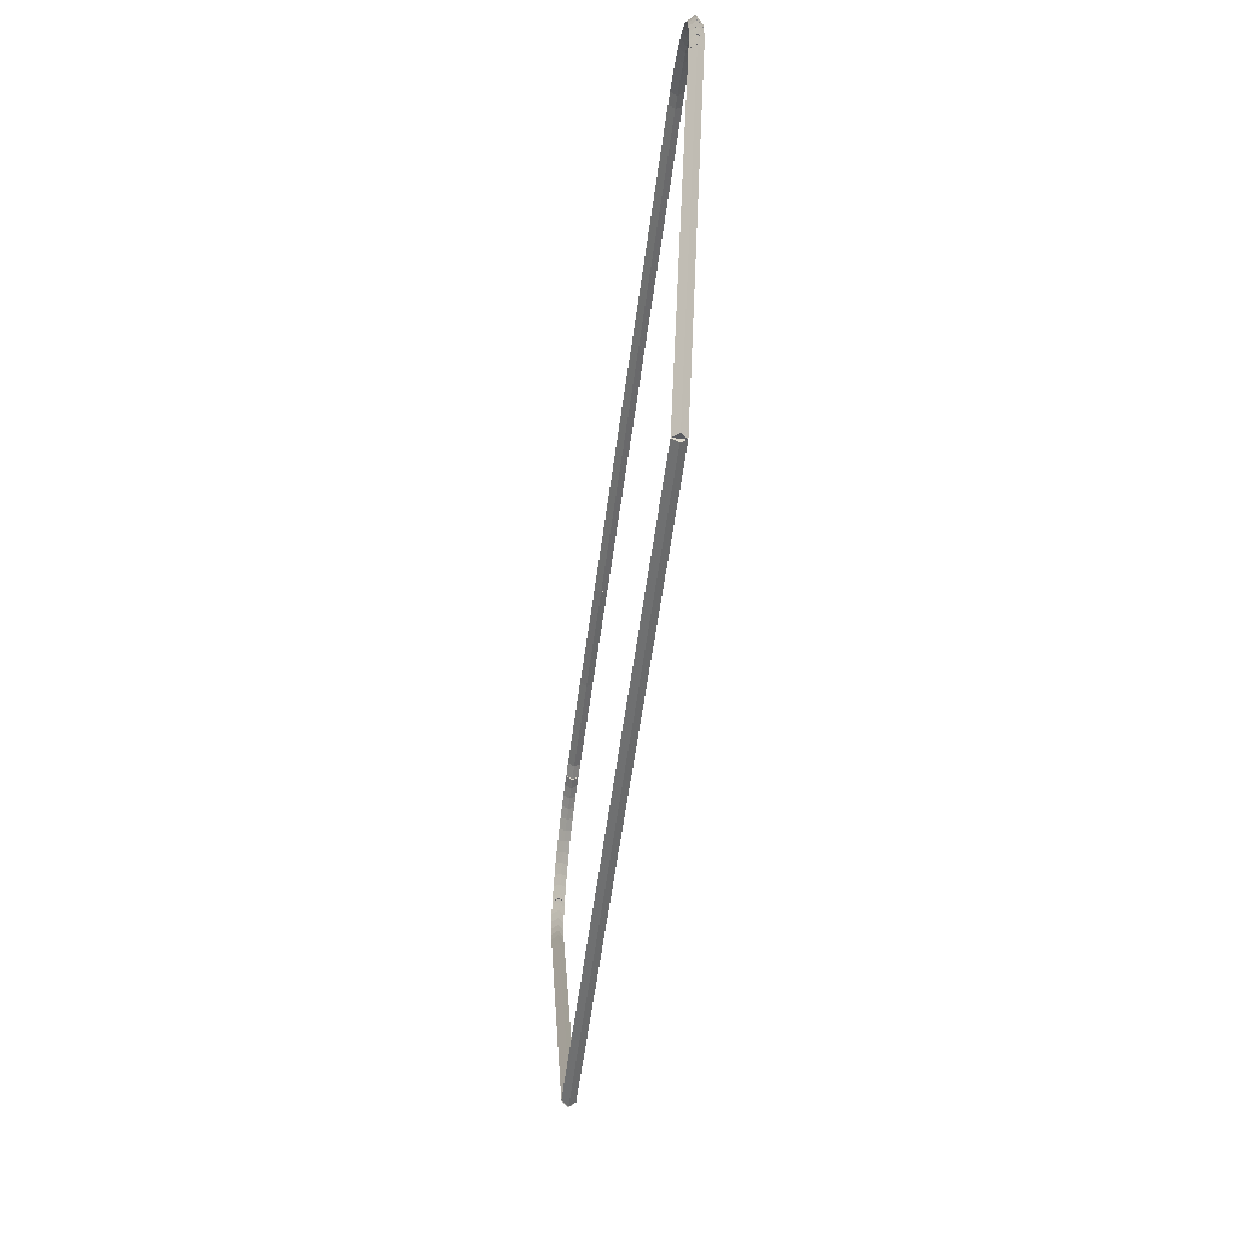
<metadata>
{"format":"obj","ext":"obj","renderer":"f3d","projection":"perspective","resolution":1024,"background":"white","views":[{"elev":-56.9,"azim":-97.6,"up":"+Y"}]}
</metadata>
<code>
g base_node_381_284_0
v -52.22 15.81 31.28
v -52.21 15.91 31.18
v -52.22 15.81 31.08
v -52.22 15.71 31.18
v -42.1 15.8 31.28
v -42.1 15.9 31.18
v -42.1 15.8 31.08
v -42.1 15.7 31.18
f 1 2 3 4
f 6 2 1 5
f 5 1 4 8
f 6 5 8 7
f 8 4 3 7
f 7 3 2 6
g base_node_381_284_0
v -54.52 21.78 31.28
v -54.42 21.81 31.18
v -54.52 21.78 31.08
v -54.61 21.74 31.18
v -52.22 15.81 31.28
v -52.12 15.85 31.18
v -52.22 15.81 31.08
v -52.31 15.78 31.18
f 9 10 11 12
f 14 10 9 13
f 13 9 12 16
f 14 13 16 15
f 16 12 11 15
f 15 11 10 14
g base_node_381_284_0
v -54.57 21.97 31.28
v -54.48 22 31.18
v -54.57 21.97 31.08
v -54.67 21.94 31.18
v -54.52 21.78 31.28
v -54.42 21.81 31.18
v -54.52 21.78 31.08
v -54.61 21.75 31.18
f 17 18 19 20
f 22 18 17 21
f 21 17 20 24
f 22 21 24 23
f 24 20 19 23
f 23 19 18 22
g base_node_381_284_0
v -54.6 22.16 31.28
v -54.5 22.18 31.18
v -54.6 22.16 31.08
v -54.7 22.15 31.18
v -54.57 21.97 31.28
v -54.47 21.98 31.18
v -54.57 21.97 31.08
v -54.67 21.95 31.18
f 25 26 27 28
f 30 26 25 29
f 29 25 28 32
f 30 29 32 31
f 32 28 27 31
f 31 27 26 30
g base_node_381_284_0
v -54.61 22.36 31.28
v -54.51 22.36 31.18
v -54.61 22.36 31.08
v -54.71 22.35 31.18
v -54.6 22.16 31.28
v -54.5 22.17 31.18
v -54.6 22.16 31.08
v -54.7 22.16 31.18
f 33 34 35 36
f 38 34 33 37
f 37 33 36 40
f 38 37 40 39
f 40 36 35 39
f 39 35 34 38
g base_node_381_284_0
v -54.59 22.55 31.28
v -54.49 22.54 31.18
v -54.59 22.55 31.08
v -54.69 22.56 31.18
v -54.61 22.36 31.28
v -54.51 22.35 31.18
v -54.61 22.36 31.08
v -54.71 22.37 31.18
f 41 42 43 44
f 46 42 41 45
f 45 41 44 48
f 46 45 48 47
f 48 44 43 47
f 47 43 42 46
g base_node_381_284_0
v -54.57 22.61 31.28
v -54.47 22.58 31.18
v -54.57 22.61 31.08
v -54.66 22.65 31.18
v -54.59 22.55 31.28
v -54.5 22.51 31.18
v -54.59 22.55 31.08
v -54.68 22.58 31.18
f 49 50 51 52
f 54 50 49 53
f 53 49 52 56
f 54 53 56 55
f 56 52 51 55
f 55 51 50 54
g base_node_381_284_0
v -54.55 22.69 31.28
v -54.45 22.67 31.18
v -54.55 22.69 31.08
v -54.65 22.71 31.18
v -54.57 22.61 31.28
v -54.47 22.59 31.18
v -54.57 22.61 31.08
v -54.66 22.63 31.18
f 57 58 59 60
f 62 58 57 61
f 61 57 60 64
f 62 61 64 63
f 64 60 59 63
f 63 59 58 62
g base_node_381_284_0
v -54.49 22.87 31.28
v -54.39 22.84 31.18
v -54.49 22.87 31.08
v -54.58 22.91 31.18
v -54.55 22.69 31.28
v -54.45 22.66 31.18
v -54.55 22.69 31.08
v -54.64 22.73 31.18
f 65 66 67 68
f 70 66 65 69
f 69 65 68 72
f 70 69 72 71
f 72 68 67 71
f 71 67 66 70
g base_node_381_284_0
v -54.4 23.04 31.28
v -54.31 23 31.18
v -54.4 23.04 31.08
v -54.49 23.09 31.18
v -54.49 22.87 31.28
v -54.4 22.83 31.18
v -54.49 22.87 31.08
v -54.58 22.92 31.18
f 73 74 75 76
f 78 74 73 77
f 77 73 76 80
f 78 77 80 79
f 80 76 75 79
f 79 75 74 78
g base_node_381_284_0
v -54.3 23.2 31.28
v -54.21 23.15 31.18
v -54.3 23.2 31.08
v -54.38 23.26 31.18
v -54.4 23.04 31.28
v -54.32 22.99 31.18
v -54.4 23.04 31.08
v -54.48 23.1 31.18
f 81 82 83 84
f 86 82 81 85
f 85 81 84 88
f 86 85 88 87
f 88 84 83 87
f 87 83 82 86
g base_node_381_284_0
v -54.17 23.35 31.28
v -54.1 23.28 31.18
v -54.17 23.35 31.08
v -54.25 23.41 31.18
v -54.3 23.2 31.28
v -54.22 23.14 31.18
v -54.3 23.2 31.08
v -54.37 23.27 31.18
f 89 90 91 92
f 94 90 89 93
f 93 89 92 96
f 94 93 96 95
f 96 92 91 95
f 95 91 90 94
g base_node_381_284_0
v -54.03 23.48 31.28
v -53.97 23.41 31.18
v -54.03 23.48 31.08
v -54.1 23.55 31.18
v -54.17 23.35 31.28
v -54.11 23.28 31.18
v -54.17 23.35 31.08
v -54.24 23.42 31.18
f 97 98 99 100
f 102 98 97 101
f 101 97 100 104
f 102 101 104 103
f 104 100 99 103
f 103 99 98 102
g base_node_381_284_0
v -53.88 23.59 31.28
v -53.82 23.51 31.18
v -53.88 23.59 31.08
v -53.94 23.67 31.18
v -54.03 23.48 31.28
v -53.97 23.4 31.18
v -54.03 23.48 31.08
v -54.09 23.56 31.18
f 105 106 107 108
f 110 106 105 109
f 109 105 108 112
f 110 109 112 111
f 112 108 107 111
f 111 107 106 110
g base_node_381_284_0
v -53.71 23.69 31.28
v -53.66 23.6 31.18
v -53.71 23.69 31.08
v -53.76 23.78 31.18
v -53.88 23.59 31.28
v -53.83 23.51 31.18
v -53.88 23.59 31.08
v -53.93 23.68 31.18
f 113 114 115 116
f 118 114 113 117
f 117 113 116 120
f 118 117 120 119
f 120 116 115 119
f 119 115 114 118
g base_node_381_284_0
v -53.53 23.77 31.28
v -53.49 23.67 31.18
v -53.53 23.77 31.08
v -53.57 23.86 31.18
v -53.71 23.69 31.28
v -53.67 23.6 31.18
v -53.71 23.69 31.08
v -53.75 23.78 31.18
f 121 122 123 124
f 126 122 121 125
f 125 121 124 128
f 126 125 128 127
f 128 124 123 127
f 127 123 122 126
g base_node_381_284_0
v -53.35 23.82 31.28
v -53.32 23.73 31.18
v -53.35 23.82 31.08
v -53.37 23.92 31.18
v -53.53 23.77 31.28
v -53.5 23.67 31.18
v -53.53 23.77 31.08
v -53.56 23.86 31.18
f 129 130 131 132
f 134 130 129 133
f 133 129 132 136
f 134 133 136 135
f 136 132 131 135
f 135 131 130 134
g base_node_381_284_0
v -53.15 23.86 31.28
v -53.13 23.76 31.18
v -53.15 23.86 31.08
v -53.17 23.95 31.18
v -53.35 23.82 31.28
v -53.33 23.72 31.18
v -53.35 23.82 31.08
v -53.36 23.92 31.18
f 137 138 139 140
f 142 138 137 141
f 141 137 140 144
f 142 141 144 143
f 144 140 139 143
f 143 139 138 142
g base_node_381_284_0
v -52.95 23.87 31.28
v -52.95 23.77 31.18
v -52.95 23.87 31.08
v -52.96 23.97 31.18
v -53.15 23.86 31.28
v -53.15 23.76 31.18
v -53.15 23.86 31.08
v -53.16 23.96 31.18
f 145 146 147 148
f 150 146 145 149
f 149 145 148 152
f 150 149 152 151
f 152 148 147 151
f 151 147 146 150
g base_node_381_284_0
v -45.07 23.97 31.18
v -45.07 23.87 31.28
v -45.07 23.77 31.18
v -45.07 23.87 31.08
v -52.95 23.97 31.18
v -52.95 23.87 31.28
v -52.95 23.77 31.18
v -52.95 23.87 31.08
f 153 154 155 156
f 158 154 153 157
f 157 153 156 160
f 158 157 160 159
f 160 156 155 159
f 159 155 154 158
g base_node_381_284_0
v -43.27 23.91 31.28
v -43.27 23.81 31.18
v -43.27 23.91 31.08
v -43.27 24.01 31.18
v -45.07 23.87 31.28
v -45.07 23.77 31.18
v -45.07 23.87 31.08
v -45.07 23.97 31.18
f 161 162 163 164
f 166 162 161 165
f 165 161 164 168
f 166 165 168 167
f 168 164 163 167
f 167 163 162 166
g base_node_381_284_0
v -41.67 24.01 31.18
v -41.67 23.91 31.28
v -41.67 23.81 31.18
v -41.67 23.91 31.08
v -43.27 24.01 31.18
v -43.27 23.91 31.28
v -43.27 23.81 31.18
v -43.27 23.91 31.08
f 169 170 171 172
f 174 170 169 173
f 173 169 172 176
f 174 173 176 175
f 176 172 171 175
f 175 171 170 174
g base_node_381_284_0
v -41.44 23.87 31.28
v -41.46 23.77 31.18
v -41.44 23.87 31.08
v -41.42 23.96 31.18
v -41.67 23.91 31.28
v -41.68 23.81 31.18
v -41.67 23.91 31.08
v -41.65 24.01 31.18
f 177 178 179 180
f 182 178 177 181
f 181 177 180 184
f 182 181 184 183
f 184 180 179 183
f 183 179 178 182
g base_node_381_284_0
v -41.27 23.87 31.28
v -41.27 23.77 31.18
v -41.27 23.87 31.08
v -41.27 23.97 31.18
v -41.44 23.87 31.28
v -41.44 23.77 31.18
v -41.44 23.87 31.08
v -41.44 23.97 31.18
f 185 186 187 188
f 190 186 185 189
f 189 185 188 192
f 190 189 192 191
f 192 188 187 191
f 191 187 186 190
g base_node_381_284_0
v -41.07 23.84 31.28
v -41.08 23.75 31.18
v -41.07 23.84 31.08
v -41.06 23.94 31.18
v -41.27 23.87 31.28
v -41.28 23.77 31.18
v -41.27 23.87 31.08
v -41.26 23.97 31.18
f 193 194 195 196
f 198 194 193 197
f 197 193 196 200
f 198 197 200 199
f 200 196 195 199
f 199 195 194 198
g base_node_381_284_0
v -40.88 23.8 31.28
v -40.9 23.7 31.18
v -40.88 23.8 31.08
v -40.86 23.9 31.18
v -41.07 23.84 31.28
v -41.09 23.75 31.18
v -41.07 23.84 31.08
v -41.05 23.94 31.18
f 201 202 203 204
f 206 202 201 205
f 205 201 204 208
f 206 205 208 207
f 208 204 203 207
f 207 203 202 206
g base_node_381_284_0
v -40.69 23.74 31.28
v -40.73 23.64 31.18
v -40.69 23.74 31.08
v -40.66 23.83 31.18
v -40.88 23.8 31.28
v -40.91 23.71 31.18
v -40.88 23.8 31.08
v -40.85 23.9 31.18
f 209 210 211 212
f 214 210 209 213
f 213 209 212 216
f 214 213 216 215
f 216 212 211 215
f 215 211 210 214
g base_node_381_284_0
v -40.52 23.65 31.28
v -40.56 23.56 31.18
v -40.52 23.65 31.08
v -40.48 23.74 31.18
v -40.69 23.74 31.28
v -40.74 23.65 31.18
v -40.69 23.74 31.08
v -40.65 23.83 31.18
f 217 218 219 220
f 222 218 217 221
f 221 217 220 224
f 222 221 224 223
f 224 220 219 223
f 223 219 218 222
g base_node_381_284_0
v -40.36 23.55 31.28
v -40.41 23.46 31.18
v -40.36 23.55 31.08
v -40.3 23.63 31.18
v -40.52 23.65 31.28
v -40.57 23.57 31.18
v -40.52 23.65 31.08
v -40.47 23.74 31.18
f 225 226 227 228
f 230 226 225 229
f 229 225 228 232
f 230 229 232 231
f 232 228 227 231
f 231 227 226 230
g base_node_381_284_0
v -40.21 23.43 31.28
v -40.27 23.35 31.18
v -40.21 23.43 31.08
v -40.15 23.5 31.18
v -40.36 23.55 31.28
v -40.42 23.47 31.18
v -40.36 23.55 31.08
v -40.29 23.63 31.18
f 233 234 235 236
f 238 234 233 237
f 237 233 236 240
f 238 237 240 239
f 240 236 235 239
f 239 235 234 238
g base_node_381_284_0
v -40.08 23.29 31.28
v -40.15 23.22 31.18
v -40.08 23.29 31.08
v -40 23.36 31.18
v -40.21 23.43 31.28
v -40.28 23.36 31.18
v -40.21 23.43 31.08
v -40.14 23.5 31.18
f 241 242 243 244
f 246 242 241 245
f 245 241 244 248
f 246 245 248 247
f 248 244 243 247
f 247 243 242 246
g base_node_381_284_0
v -39.96 23.14 31.28
v -40.04 23.08 31.18
v -39.96 23.14 31.08
v -39.88 23.2 31.18
v -40.08 23.29 31.28
v -40.16 23.23 31.18
v -40.08 23.29 31.08
v -40 23.35 31.18
f 249 250 251 252
f 254 250 249 253
f 253 249 252 256
f 254 253 256 255
f 256 252 251 255
f 255 251 250 254
g base_node_381_284_0
v -39.86 22.97 31.28
v -39.95 22.92 31.18
v -39.86 22.97 31.08
v -39.78 23.02 31.18
v -39.96 23.14 31.28
v -40.05 23.09 31.18
v -39.96 23.14 31.08
v -39.87 23.19 31.18
f 257 258 259 260
f 262 258 257 261
f 261 257 260 264
f 262 261 264 263
f 264 260 259 263
f 263 259 258 262
g base_node_381_284_0
v -39.79 22.8 31.28
v -39.88 22.76 31.18
v -39.79 22.8 31.08
v -39.7 22.84 31.18
v -39.86 22.97 31.28
v -39.96 22.93 31.18
v -39.86 22.97 31.08
v -39.77 23.01 31.18
f 265 266 267 268
f 270 266 265 269
f 269 265 268 272
f 270 269 272 271
f 272 268 267 271
f 271 267 266 270
g base_node_381_284_0
v -39.77 22.72 31.28
v -39.86 22.69 31.18
v -39.77 22.72 31.08
v -39.67 22.75 31.18
v -39.79 22.8 31.28
v -39.88 22.77 31.18
v -39.79 22.8 31.08
v -39.69 22.83 31.18
f 273 274 275 276
f 278 274 273 277
f 277 273 276 280
f 278 277 280 279
f 280 276 275 279
f 279 275 274 278
g base_node_381_284_0
v -39.73 22.66 31.28
v -39.82 22.61 31.18
v -39.73 22.66 31.08
v -39.65 22.7 31.18
v -39.77 22.72 31.28
v -39.85 22.67 31.18
v -39.77 22.72 31.08
v -39.68 22.77 31.18
f 281 282 283 284
f 286 282 281 285
f 285 281 284 288
f 286 285 288 287
f 288 284 283 287
f 287 283 282 286
g base_node_381_284_0
v -39.7 22.47 31.28
v -39.8 22.45 31.18
v -39.7 22.47 31.08
v -39.6 22.49 31.18
v -39.73 22.66 31.28
v -39.83 22.64 31.18
v -39.73 22.66 31.08
v -39.64 22.67 31.18
f 289 290 291 292
f 294 290 289 293
f 293 289 292 296
f 294 293 296 295
f 296 292 291 295
f 295 291 290 294
g base_node_381_284_0
v -39.7 22.28 31.28
v -39.79 22.27 31.18
v -39.7 22.28 31.08
v -39.59 22.28 31.18
v -39.7 22.47 31.28
v -39.8 22.46 31.18
v -39.7 22.47 31.08
v -39.6 22.47 31.18
f 297 298 299 300
f 302 298 297 301
f 301 297 300 304
f 302 301 304 303
f 304 300 299 303
f 303 299 298 302
g base_node_381_284_0
v -39.71 22.08 31.28
v -39.81 22.09 31.18
v -39.71 22.08 31.08
v -39.61 22.07 31.18
v -39.7 22.28 31.28
v -39.79 22.28 31.18
v -39.7 22.28 31.08
v -39.6 22.27 31.18
f 305 306 307 308
f 310 306 305 309
f 309 305 308 312
f 310 309 312 311
f 312 308 307 311
f 311 307 306 310
g base_node_381_284_0
v -39.75 21.89 31.28
v -39.85 21.91 31.18
v -39.75 21.89 31.08
v -39.65 21.87 31.18
v -39.71 22.08 31.28
v -39.81 22.1 31.18
v -39.71 22.08 31.08
v -39.61 22.06 31.18
f 313 314 315 316
f 318 314 313 317
f 317 313 316 320
f 318 317 320 319
f 320 316 315 319
f 319 315 314 318
g base_node_381_284_0
v -39.82 21.7 31.28
v -39.91 21.73 31.18
v -39.82 21.7 31.08
v -39.72 21.67 31.18
v -39.75 21.89 31.28
v -39.85 21.92 31.18
v -39.75 21.89 31.08
v -39.66 21.86 31.18
f 321 322 323 324
f 326 322 321 325
f 325 321 324 328
f 326 325 328 327
f 328 324 323 327
f 327 323 322 326
g base_node_381_284_0
v -39.97 21.32 31.28
v -40.06 21.36 31.18
v -39.97 21.32 31.08
v -39.87 21.28 31.18
v -39.82 21.7 31.28
v -39.91 21.74 31.18
v -39.82 21.7 31.08
v -39.72 21.66 31.18
f 329 330 331 332
f 334 330 329 333
f 333 329 332 336
f 334 333 336 335
f 336 332 331 335
f 335 331 330 334
g base_node_381_284_0
v -42.1 15.8 31.28
v -42.19 15.84 31.18
v -42.1 15.8 31.08
v -42 15.77 31.18
v -39.97 21.32 31.28
v -40.06 21.36 31.18
v -39.97 21.32 31.08
v -39.87 21.29 31.18
f 337 338 339 340
f 342 338 337 341
f 341 337 340 344
f 342 341 344 343
f 344 340 339 343
f 343 339 338 342

</code>
